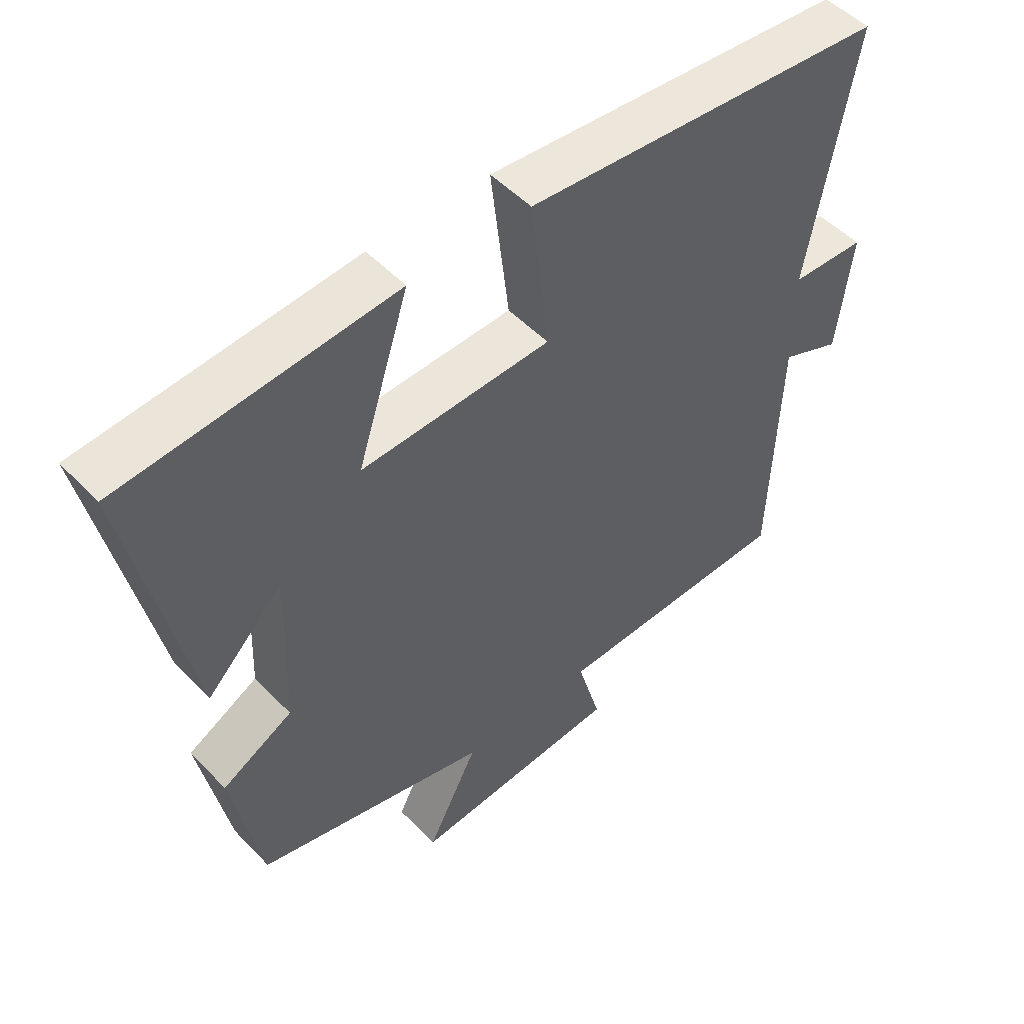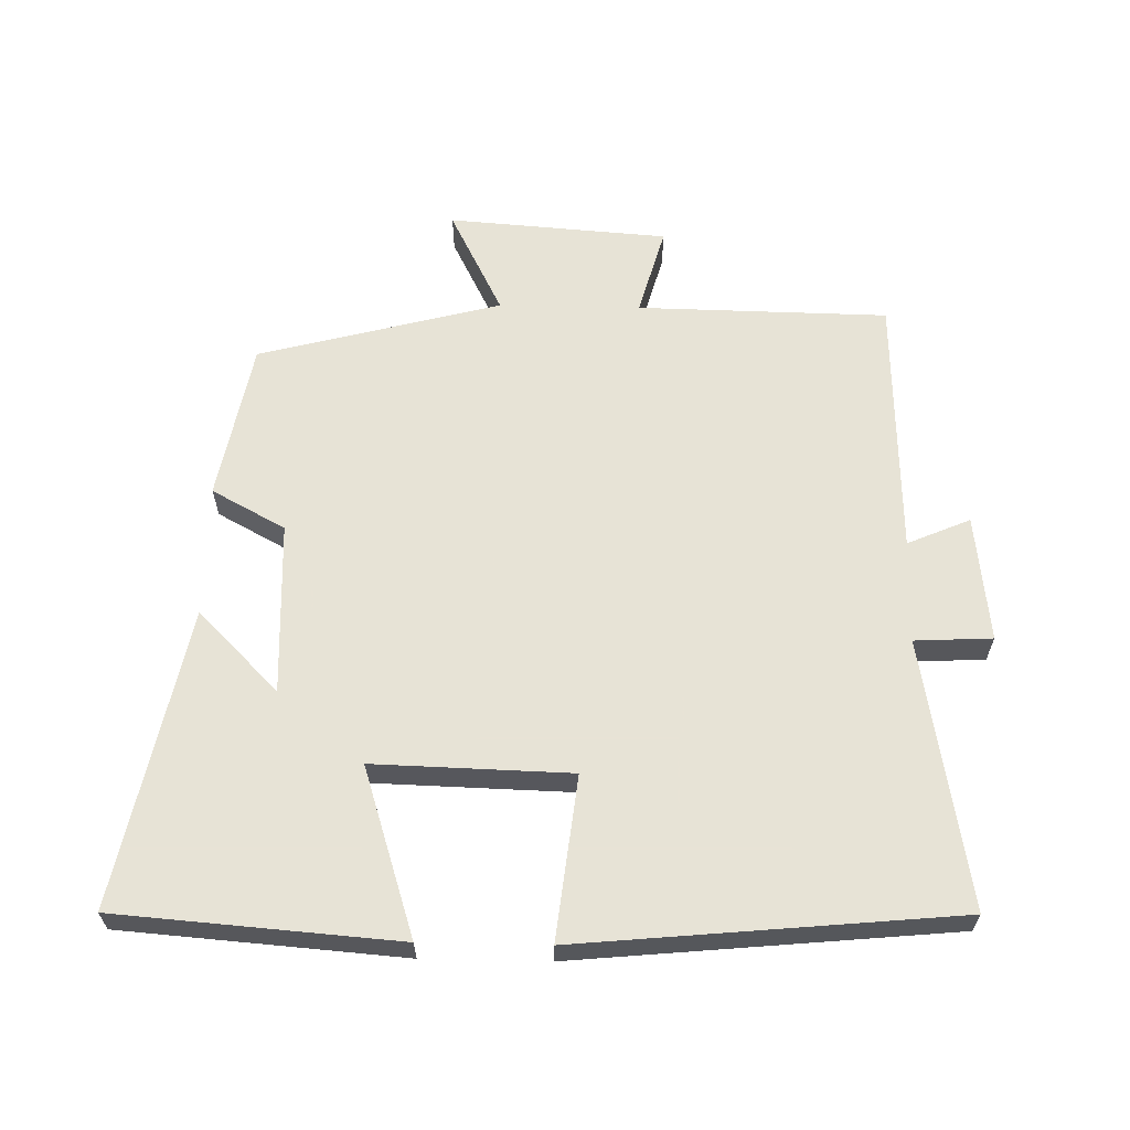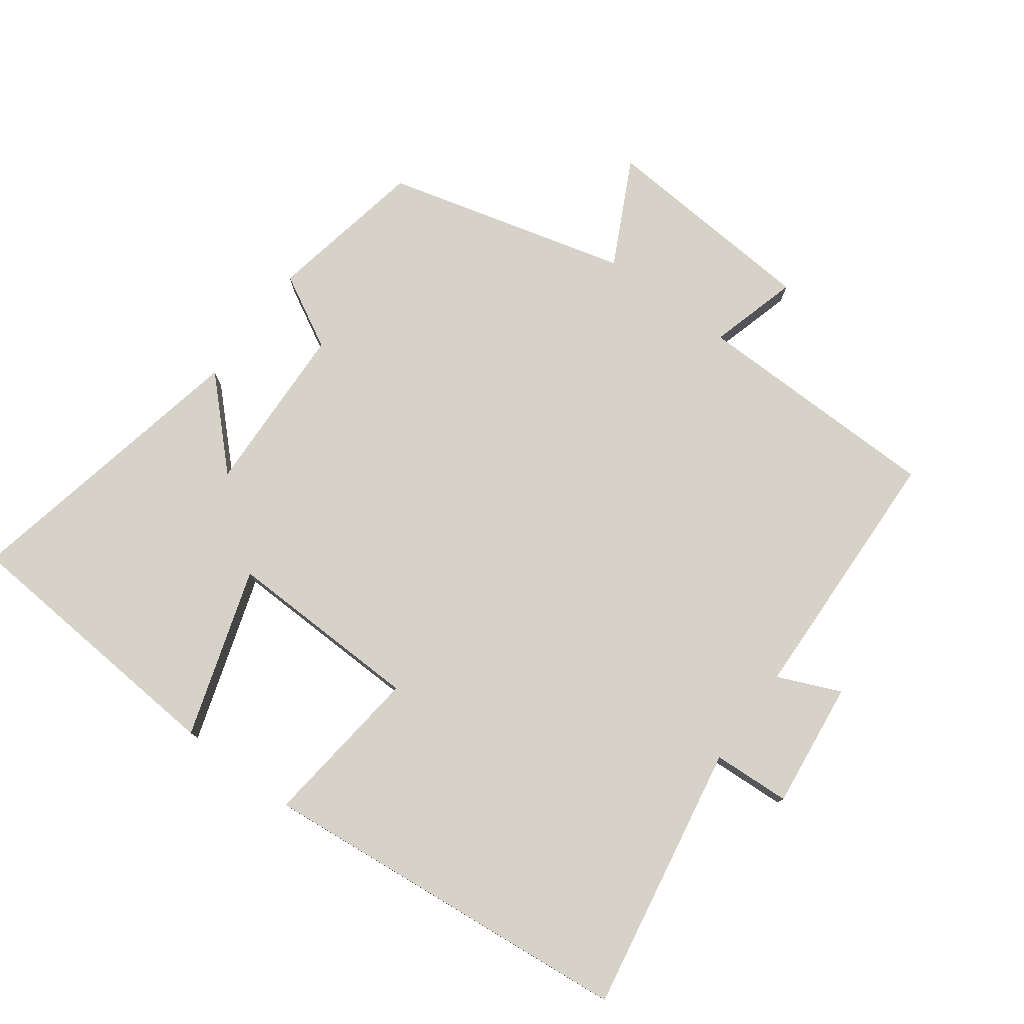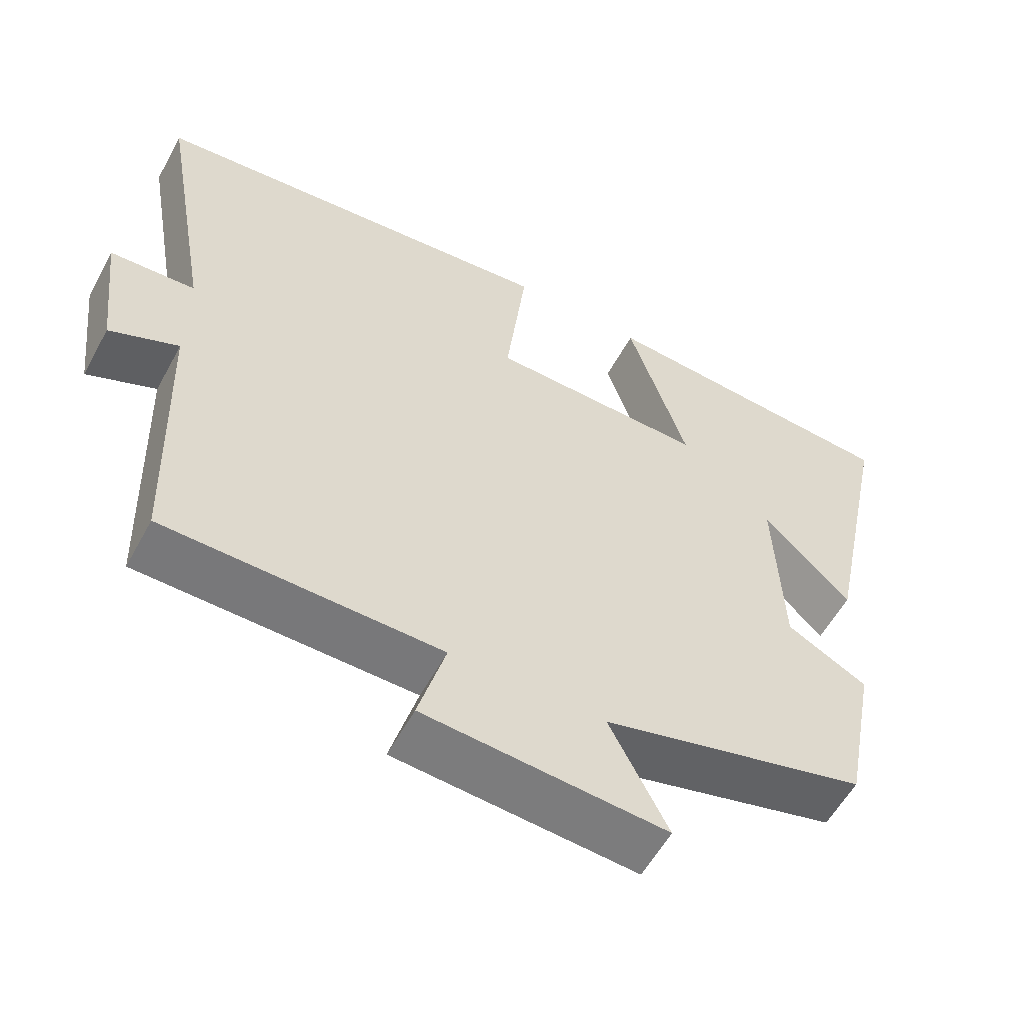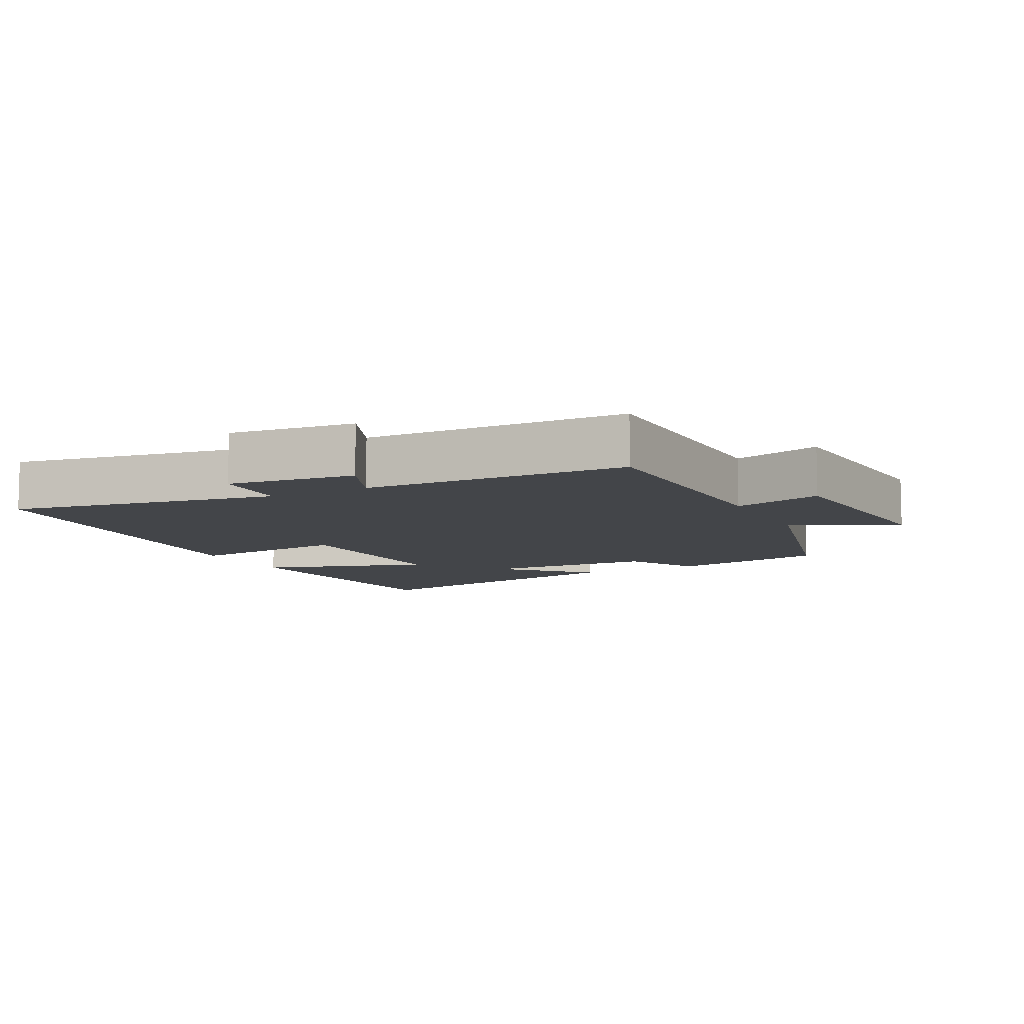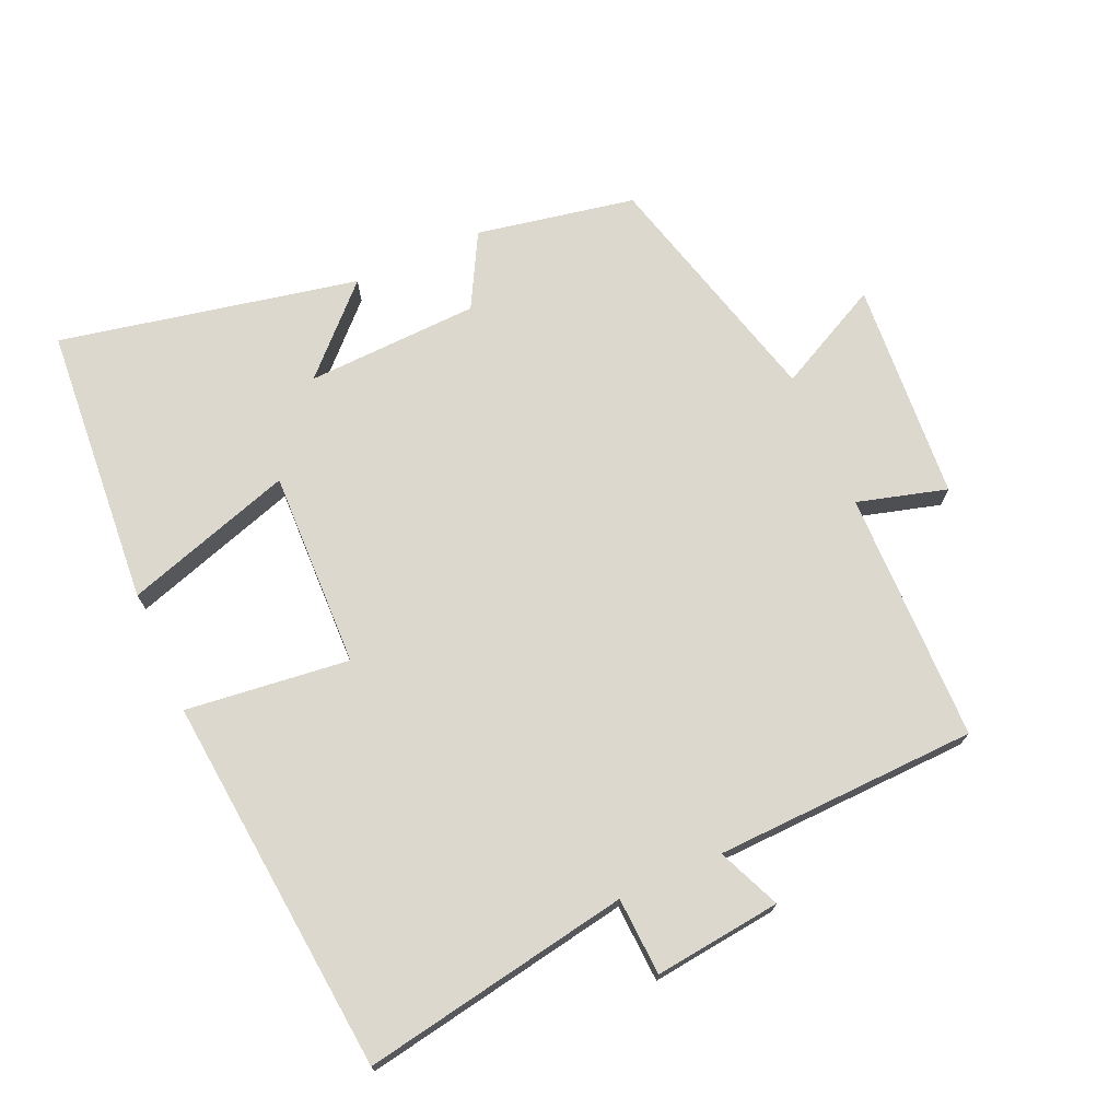
<metadata>
{"format":"obj","ext":"obj","renderer":"f3d","projection":"perspective","resolution":1024,"background":"white","views":[{"elev":51.0,"azim":-41.9,"up":"+Z"},{"elev":62.6,"azim":1.2,"up":"+Y"},{"elev":77.7,"azim":36.4,"up":"+Y"},{"elev":-57.2,"azim":151.6,"up":"+Z"},{"elev":-8.7,"azim":117.3,"up":"+Y"},{"elev":72.5,"azim":66.1,"up":"+Y"}]}
</metadata>
<code>
v -0.455 0.07 -0.405
v -0.5 0.07 -0.17
v -0.391 0.07 -0.111
v -0.381 0.07 0.145
v -0.5 0.07 0.026
v -0.591 0.07 0.468
v -0.174 0.07 0.5
v -0.254 0.07 0.25
v 0.038 0.07 0.258
v 0.01 0.07 0.5
v 0.57 0.07 0.446
v 0.5 0.07 0.049
v 0.615 0.07 0.043
v 0.593 0.07 -0.145
v 0.5 0.07 -0.105
v 0.487 0.07 -0.494
v 0.115 0.07 -0.5
v 0.152 0.07 -0.632
v -0.174 0.07 -0.656
v -0.095 0.07 -0.5
v -0.455 0 -0.405
v -0.5 0 -0.17
v -0.391 0 -0.111
v -0.381 0 0.145
v -0.5 0 0.026
v -0.591 0 0.468
v -0.174 0 0.5
v -0.254 0 0.25
v 0.038 0 0.258
v 0.01 0 0.5
v 0.57 0 0.446
v 0.5 0 0.049
v 0.615 0 0.043
v 0.593 0 -0.145
v 0.5 0 -0.105
v 0.487 0 -0.494
v 0.115 0 -0.5
v 0.152 0 -0.632
v -0.174 0 -0.656
v -0.095 0 -0.5
f 17 18 19 20
f 15 16 17 20
f 15 20 1 2
f 12 13 14 15
f 12 15 2 3
f 9 10 11 12
f 8 9 12 3
f 7 8 3 4
f 4 5 6 7
f 40 39 38 37
f 40 37 36 35
f 22 21 40 35
f 35 34 33 32
f 23 22 35 32
f 32 31 30 29
f 23 32 29 28
f 24 23 28 27
f 27 26 25 24
f 1 21 22 2
f 2 22 23 3
f 3 23 24 4
f 4 24 25 5
f 5 25 26 6
f 6 26 27 7
f 7 27 28 8
f 8 28 29 9
f 9 29 30 10
f 10 30 31 11
f 11 31 32 12
f 12 32 33 13
f 13 33 34 14
f 14 34 35 15
f 15 35 36 16
f 16 36 37 17
f 17 37 38 18
f 18 38 39 19
f 19 39 40 20
f 20 40 21 1

</code>
